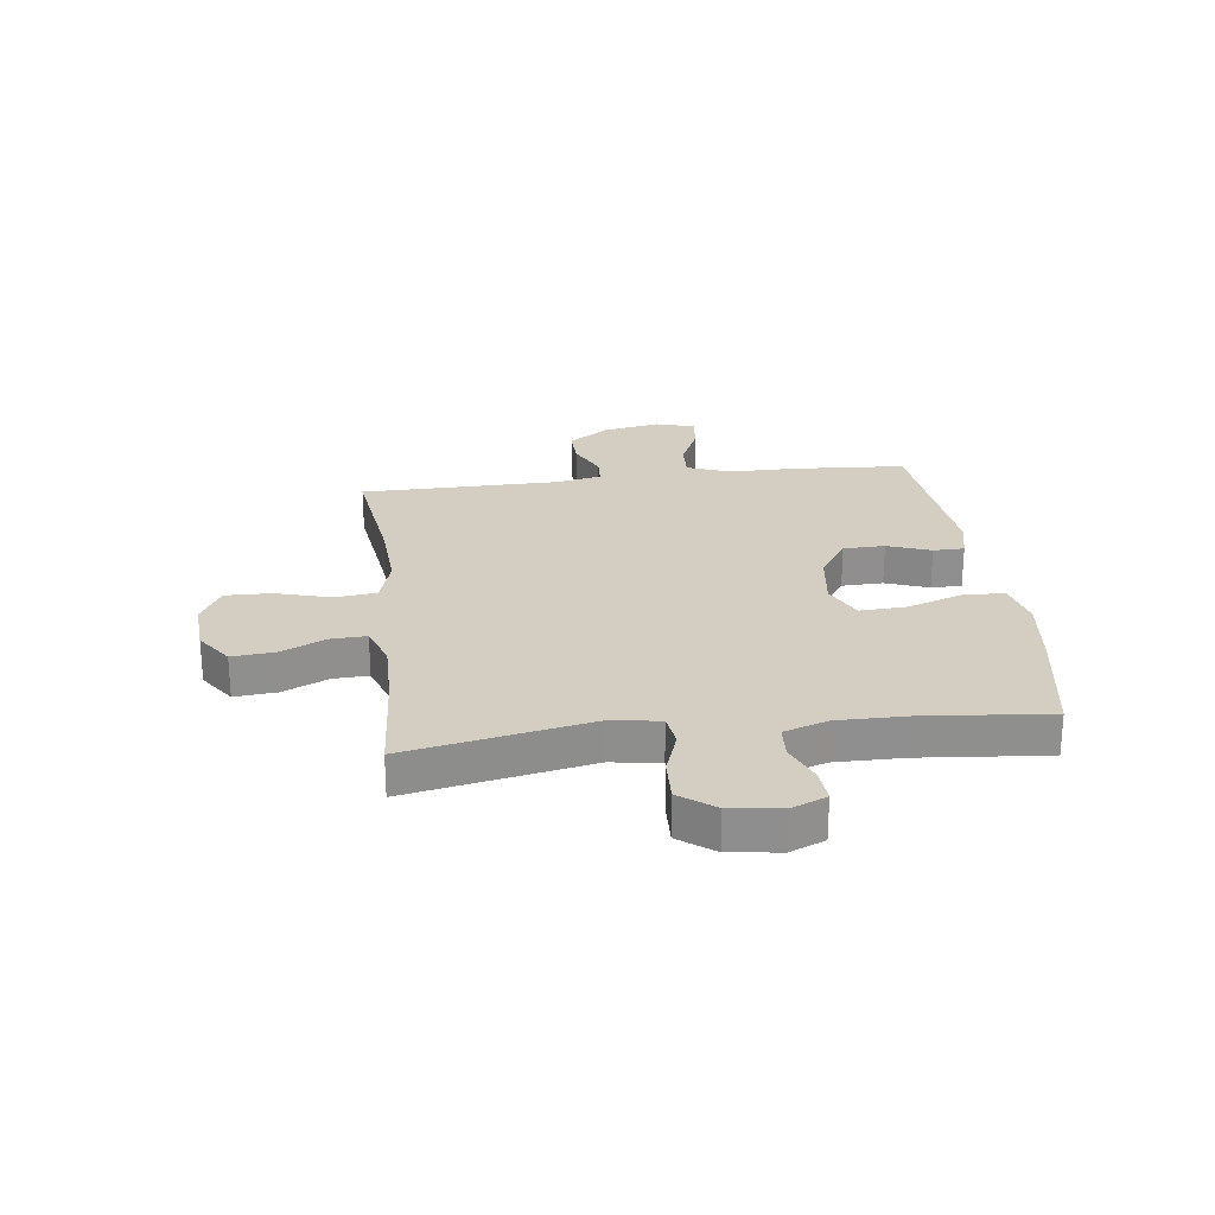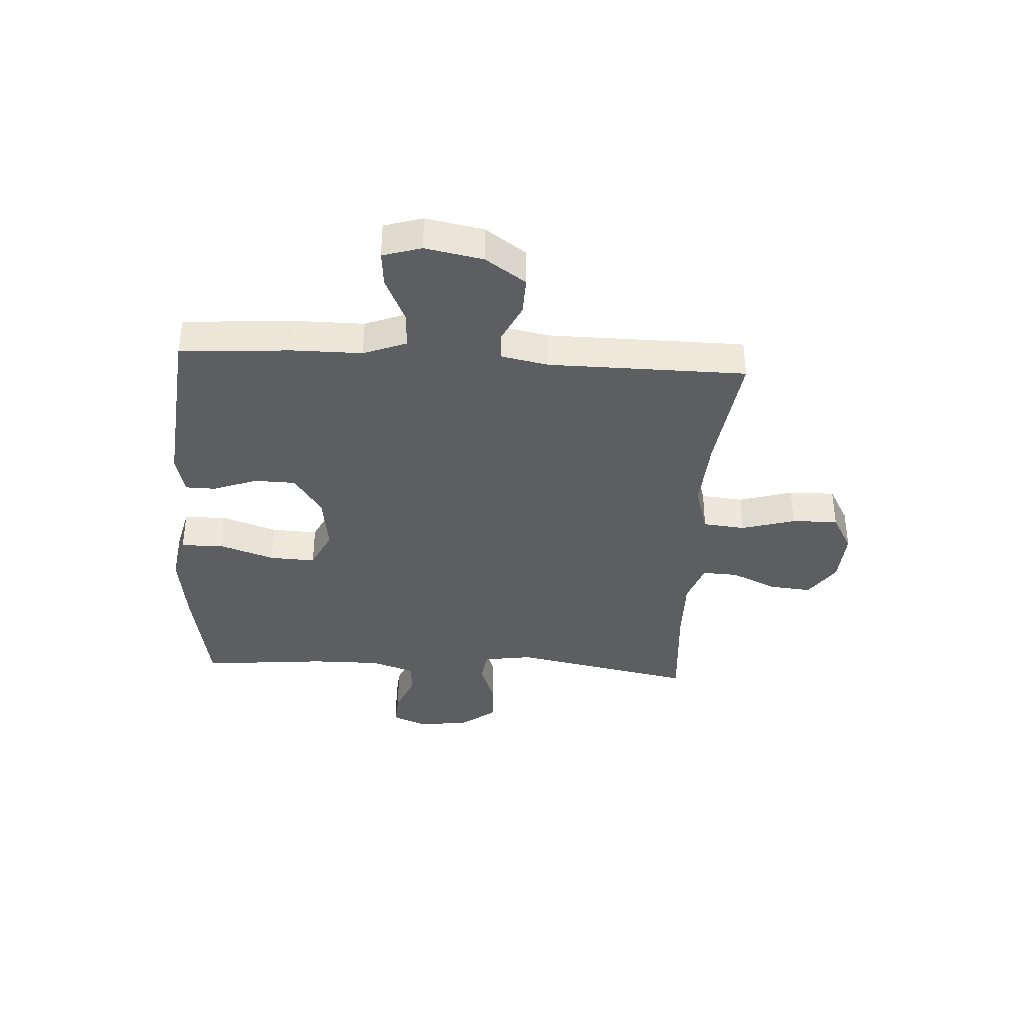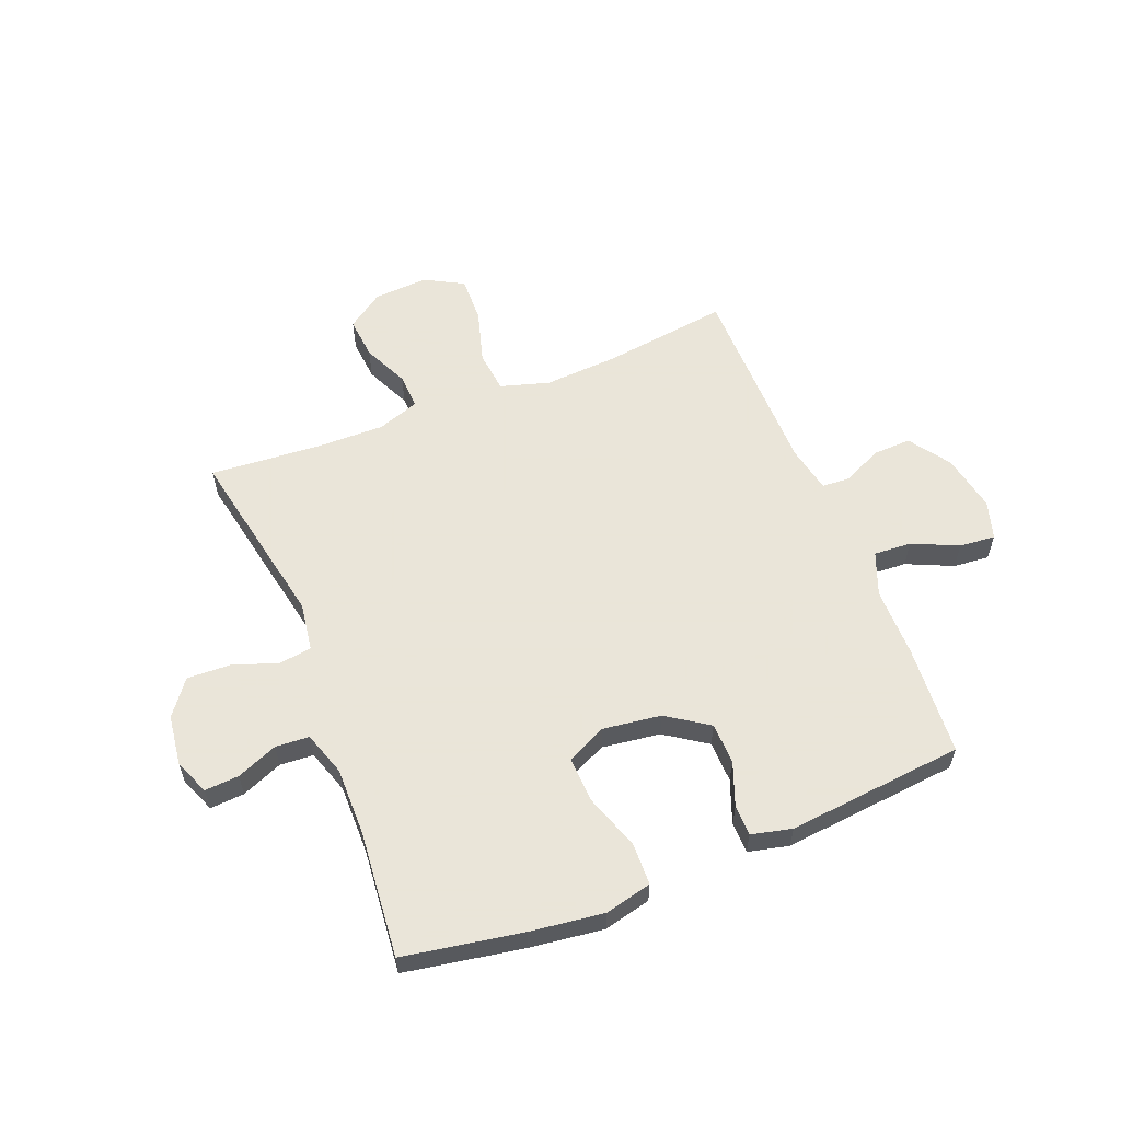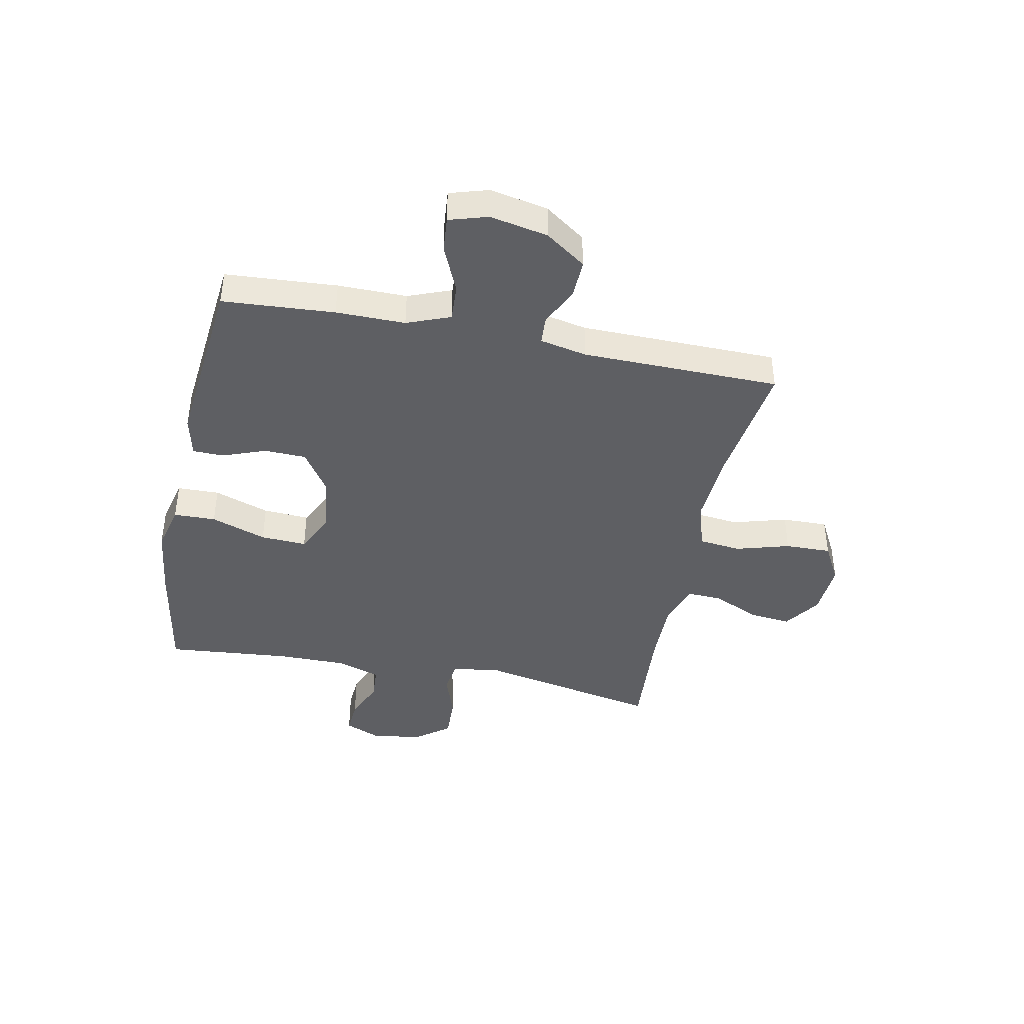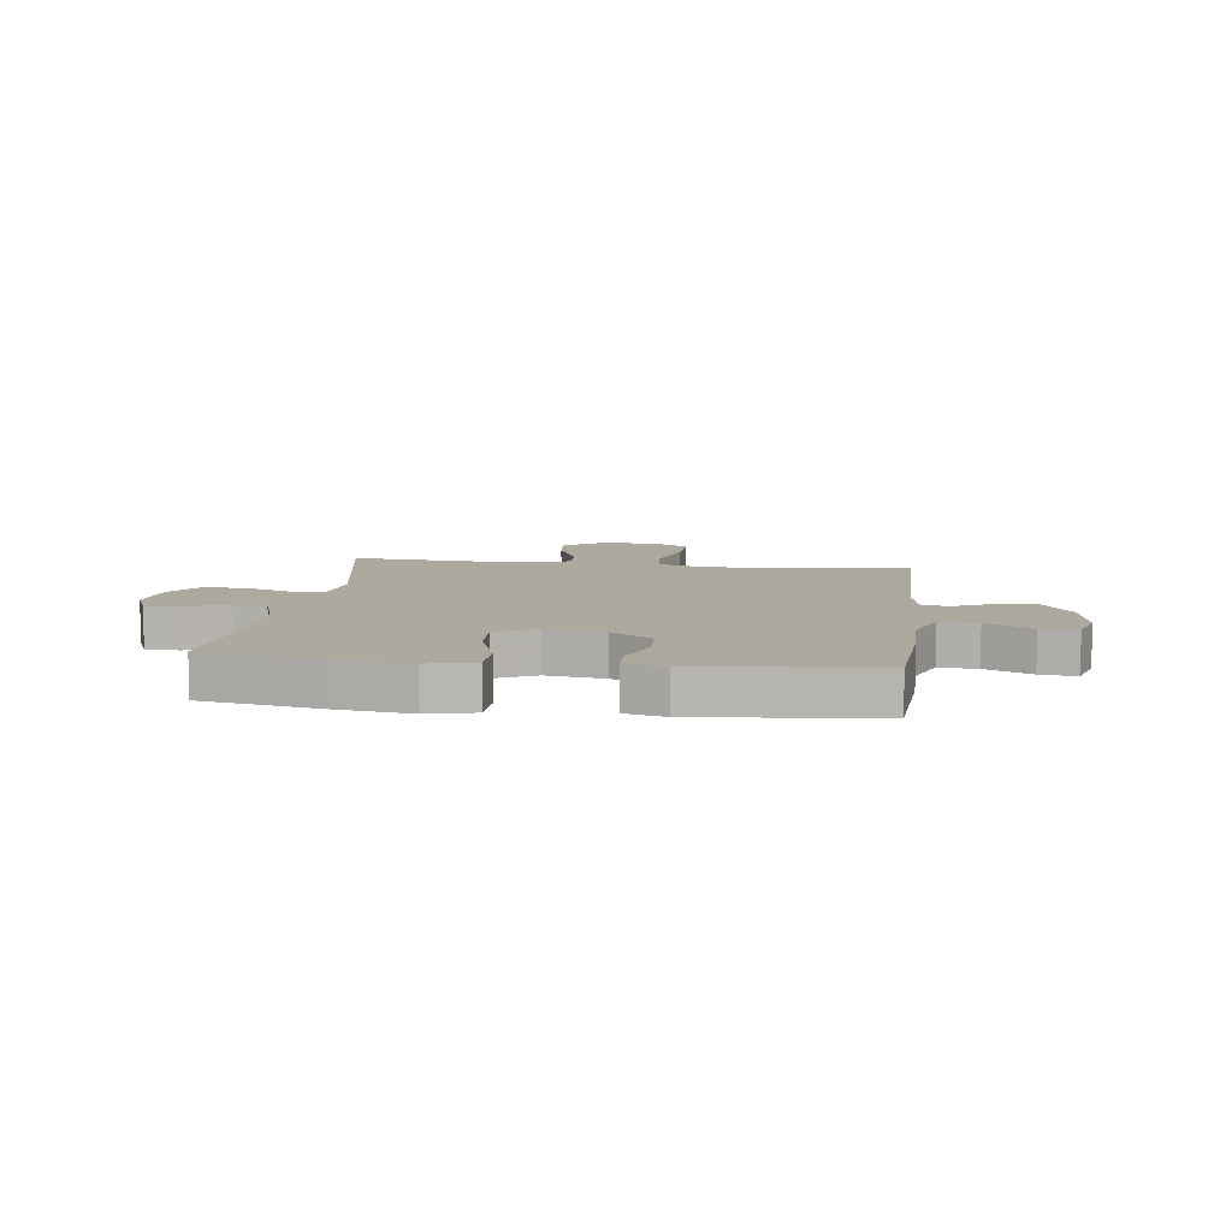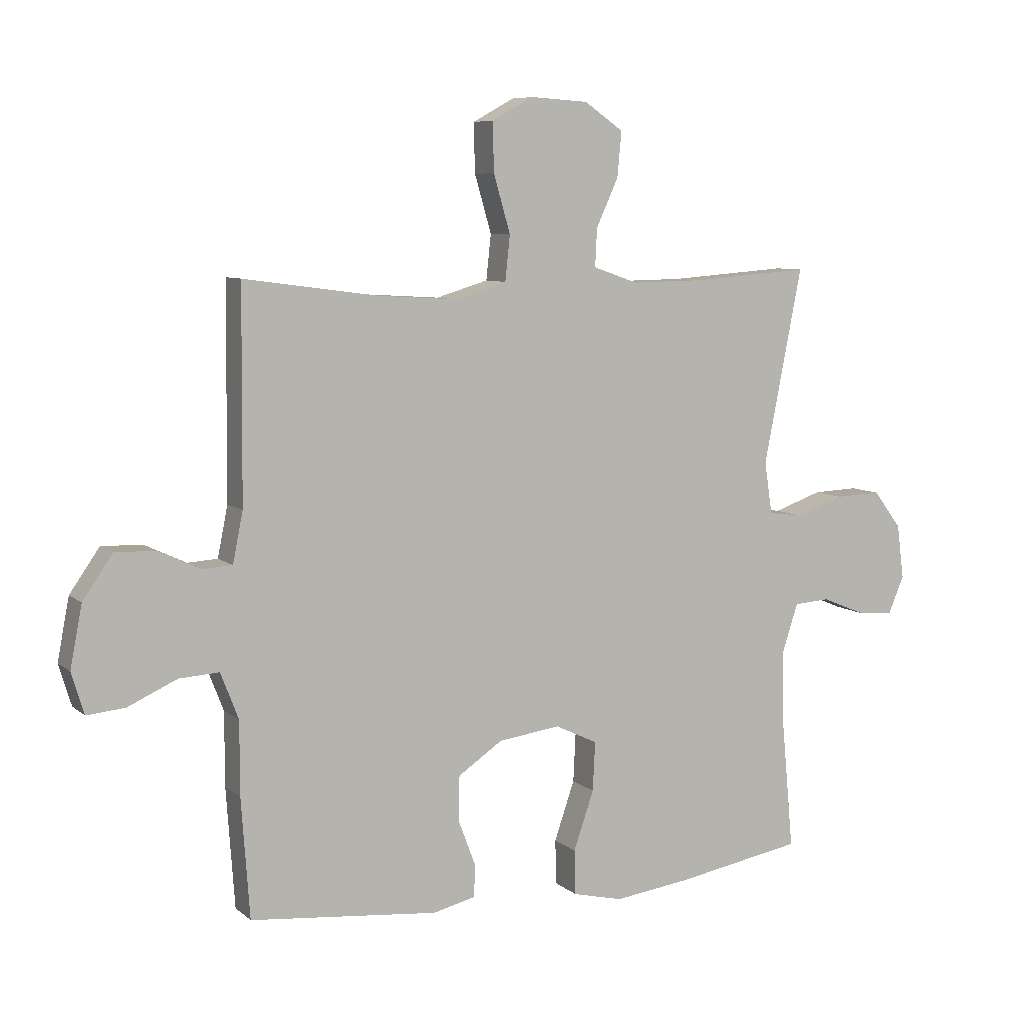
<metadata>
{"format":"obj","ext":"obj","renderer":"f3d","projection":"perspective","resolution":1024,"background":"white","views":[{"elev":25.0,"azim":82.8,"up":"+Y"},{"elev":-37.4,"azim":-93.4,"up":"+Y"},{"elev":58.6,"azim":158.3,"up":"+Y"},{"elev":-41.8,"azim":-101.6,"up":"+Y"},{"elev":9.0,"azim":-172.6,"up":"+Y"},{"elev":7.6,"azim":-26.2,"up":"+Z"}]}
</metadata>
<code>
v 0.5 0.07 -0.5
v 0.289 0.07 -0.537
v 0.158 0.07 -0.554
v 0.074 0.07 -0.534
v 0.072 0.07 -0.459
v 0.106 0.07 -0.36
v 0.11 0.07 -0.278
v 0.039 0.07 -0.244
v -0.065 0.07 -0.258
v -0.139 0.07 -0.308
v -0.141 0.07 -0.382
v -0.112 0.07 -0.459
v -0.113 0.07 -0.514
v -0.185 0.07 -0.531
v -0.5 0.07 -0.5
v -0.514 0.07 -0.301
v -0.514 0.07 -0.178
v -0.544 0.07 -0.101
v -0.611 0.07 -0.105
v -0.693 0.07 -0.142
v -0.757 0.07 -0.148
v -0.778 0.07 -0.079
v -0.758 0.07 0.024
v -0.708 0.07 0.096
v -0.64 0.07 0.094
v -0.57 0.07 0.061
v -0.52 0.07 0.064
v -0.503 0.07 0.148
v -0.5 0.07 0.5
v -0.276 0.07 0.47
v -0.143 0.07 0.462
v -0.056 0.07 0.488
v -0.048 0.07 0.563
v -0.076 0.07 0.659
v -0.078 0.07 0.741
v -0.009 0.07 0.779
v 0.088 0.07 0.773
v 0.153 0.07 0.728
v 0.146 0.07 0.653
v 0.109 0.07 0.572
v 0.106 0.07 0.509
v 0.181 0.07 0.483
v 0.301 0.07 0.485
v 0.5 0.07 0.5
v 0.436 0.07 0.174
v 0.449 0.07 0.087
v 0.507 0.07 0.079
v 0.588 0.07 0.107
v 0.665 0.07 0.11
v 0.712 0.07 0.048
v 0.724 0.07 -0.043
v 0.698 0.07 -0.105
v 0.637 0.07 -0.101
v 0.564 0.07 -0.071
v 0.504 0.07 -0.075
v 0.478 0.07 -0.154
v 0.479 0.07 -0.276
v 0.5 0 -0.5
v 0.289 0 -0.537
v 0.158 0 -0.554
v 0.074 0 -0.534
v 0.072 0 -0.459
v 0.106 0 -0.36
v 0.11 0 -0.278
v 0.039 0 -0.244
v -0.065 0 -0.258
v -0.139 0 -0.308
v -0.141 0 -0.382
v -0.112 0 -0.459
v -0.113 0 -0.514
v -0.185 0 -0.531
v -0.5 0 -0.5
v -0.514 0 -0.301
v -0.514 0 -0.178
v -0.544 0 -0.101
v -0.611 0 -0.105
v -0.693 0 -0.142
v -0.757 0 -0.148
v -0.778 0 -0.079
v -0.758 0 0.024
v -0.708 0 0.096
v -0.64 0 0.094
v -0.57 0 0.061
v -0.52 0 0.064
v -0.503 0 0.148
v -0.5 0 0.5
v -0.276 0 0.47
v -0.143 0 0.462
v -0.056 0 0.488
v -0.048 0 0.563
v -0.076 0 0.659
v -0.078 0 0.741
v -0.009 0 0.779
v 0.088 0 0.773
v 0.153 0 0.728
v 0.146 0 0.653
v 0.109 0 0.572
v 0.106 0 0.509
v 0.181 0 0.483
v 0.301 0 0.485
v 0.5 0 0.5
v 0.436 0 0.174
v 0.449 0 0.087
v 0.507 0 0.079
v 0.588 0 0.107
v 0.665 0 0.11
v 0.712 0 0.048
v 0.724 0 -0.043
v 0.698 0 -0.105
v 0.637 0 -0.101
v 0.564 0 -0.071
v 0.504 0 -0.075
v 0.478 0 -0.154
v 0.479 0 -0.276
f 52 53 54
f 51 52 54
f 50 51 54
f 49 50 54
f 48 49 54
f 47 48 54
f 46 47 54 55
f 43 44 45
f 42 43 45 46
f 46 55 56
f 42 46 56
f 41 42 56
f 38 39 40
f 37 38 40
f 36 37 40
f 35 36 40
f 34 35 40
f 33 34 40
f 32 33 40 41
f 28 29 30
f 27 28 30 31
f 24 25 26
f 23 24 26
f 22 23 26
f 21 22 26
f 20 21 26
f 19 20 26
f 18 19 26 27
f 41 56 57
f 32 41 57
f 31 32 57
f 27 31 57
f 18 27 57
f 17 18 57
f 15 16 17
f 14 15 17
f 13 14 17
f 12 13 17
f 11 12 17
f 4 5 6
f 3 4 6
f 2 3 6
f 1 2 6
f 57 1 6
f 57 6 7
f 10 11 17
f 9 10 17
f 8 9 17
f 8 17 57
f 7 8 57
f 111 110 109
f 111 109 108
f 111 108 107
f 111 107 106
f 111 106 105
f 111 105 104
f 112 111 104 103
f 102 101 100
f 103 102 100 99
f 113 112 103
f 113 103 99
f 113 99 98
f 97 96 95
f 97 95 94
f 97 94 93
f 97 93 92
f 97 92 91
f 97 91 90
f 98 97 90 89
f 87 86 85
f 88 87 85 84
f 83 82 81
f 83 81 80
f 83 80 79
f 83 79 78
f 83 78 77
f 83 77 76
f 84 83 76 75
f 114 113 98
f 114 98 89
f 114 89 88
f 114 88 84
f 114 84 75
f 114 75 74
f 74 73 72
f 74 72 71
f 74 71 70
f 74 70 69
f 74 69 68
f 63 62 61
f 63 61 60
f 63 60 59
f 63 59 58
f 63 58 114
f 64 63 114
f 74 68 67
f 74 67 66
f 74 66 65
f 114 74 65
f 114 65 64
f 1 58 59 2
f 2 59 60 3
f 3 60 61 4
f 4 61 62 5
f 5 62 63 6
f 6 63 64 7
f 7 64 65 8
f 8 65 66 9
f 9 66 67 10
f 10 67 68 11
f 11 68 69 12
f 12 69 70 13
f 13 70 71 14
f 14 71 72 15
f 15 72 73 16
f 16 73 74 17
f 17 74 75 18
f 18 75 76 19
f 19 76 77 20
f 20 77 78 21
f 21 78 79 22
f 22 79 80 23
f 23 80 81 24
f 24 81 82 25
f 25 82 83 26
f 26 83 84 27
f 27 84 85 28
f 28 85 86 29
f 29 86 87 30
f 30 87 88 31
f 31 88 89 32
f 32 89 90 33
f 33 90 91 34
f 34 91 92 35
f 35 92 93 36
f 36 93 94 37
f 37 94 95 38
f 38 95 96 39
f 39 96 97 40
f 40 97 98 41
f 41 98 99 42
f 42 99 100 43
f 43 100 101 44
f 44 101 102 45
f 45 102 103 46
f 46 103 104 47
f 47 104 105 48
f 48 105 106 49
f 49 106 107 50
f 50 107 108 51
f 51 108 109 52
f 52 109 110 53
f 53 110 111 54
f 54 111 112 55
f 55 112 113 56
f 56 113 114 57
f 57 114 58 1

</code>
